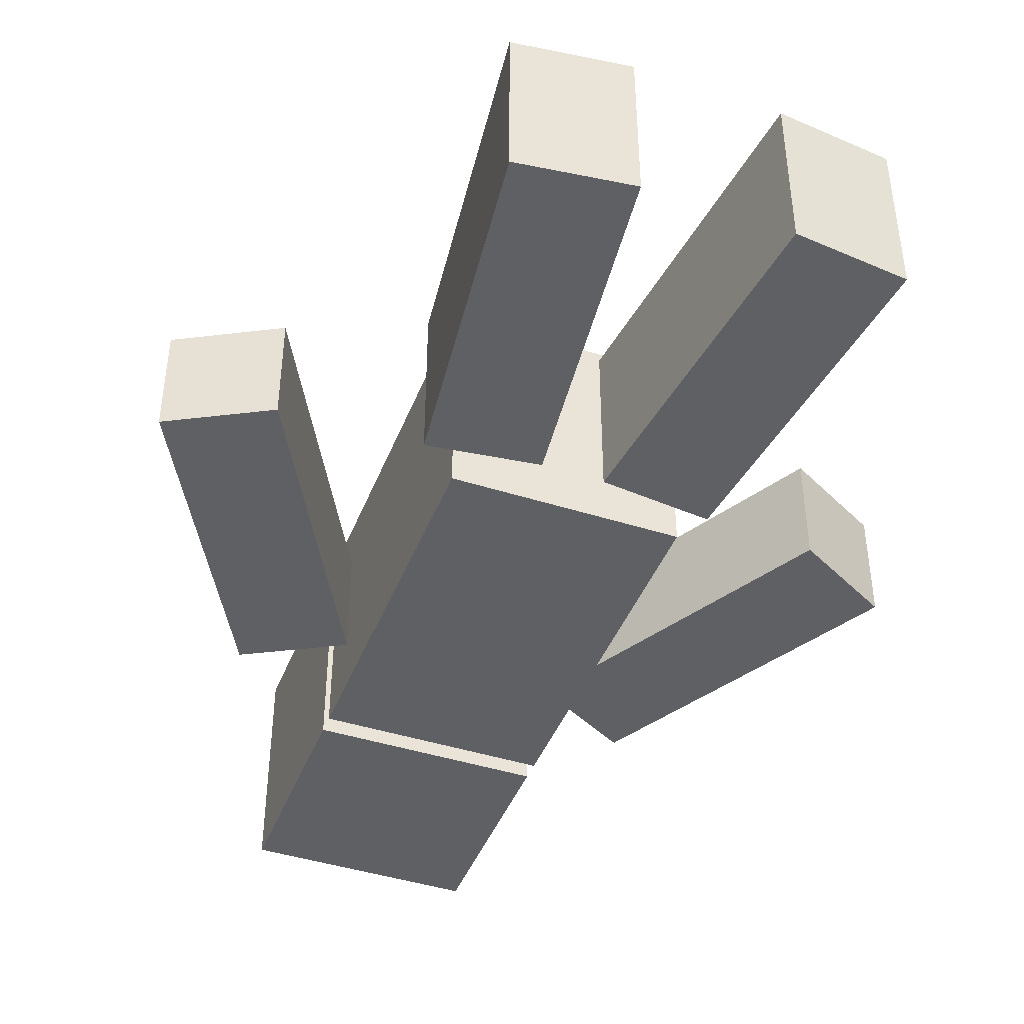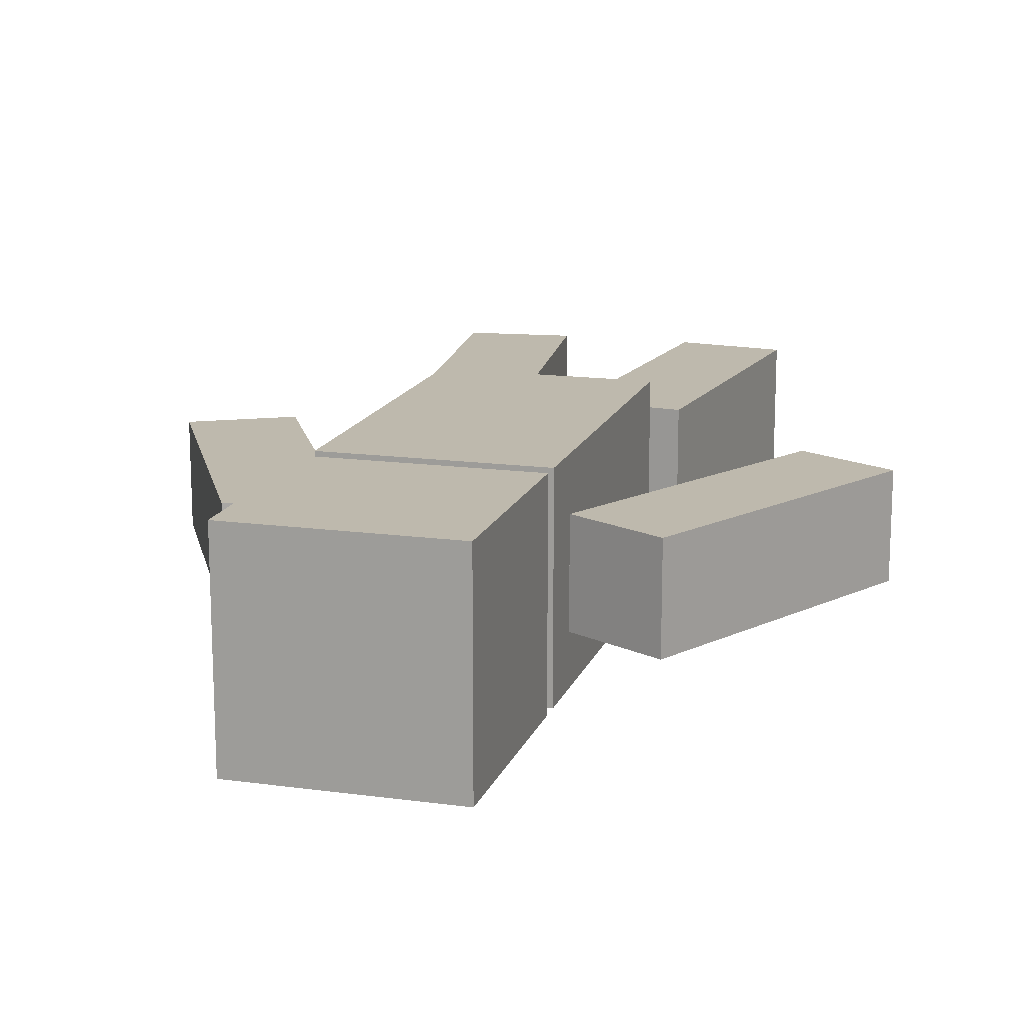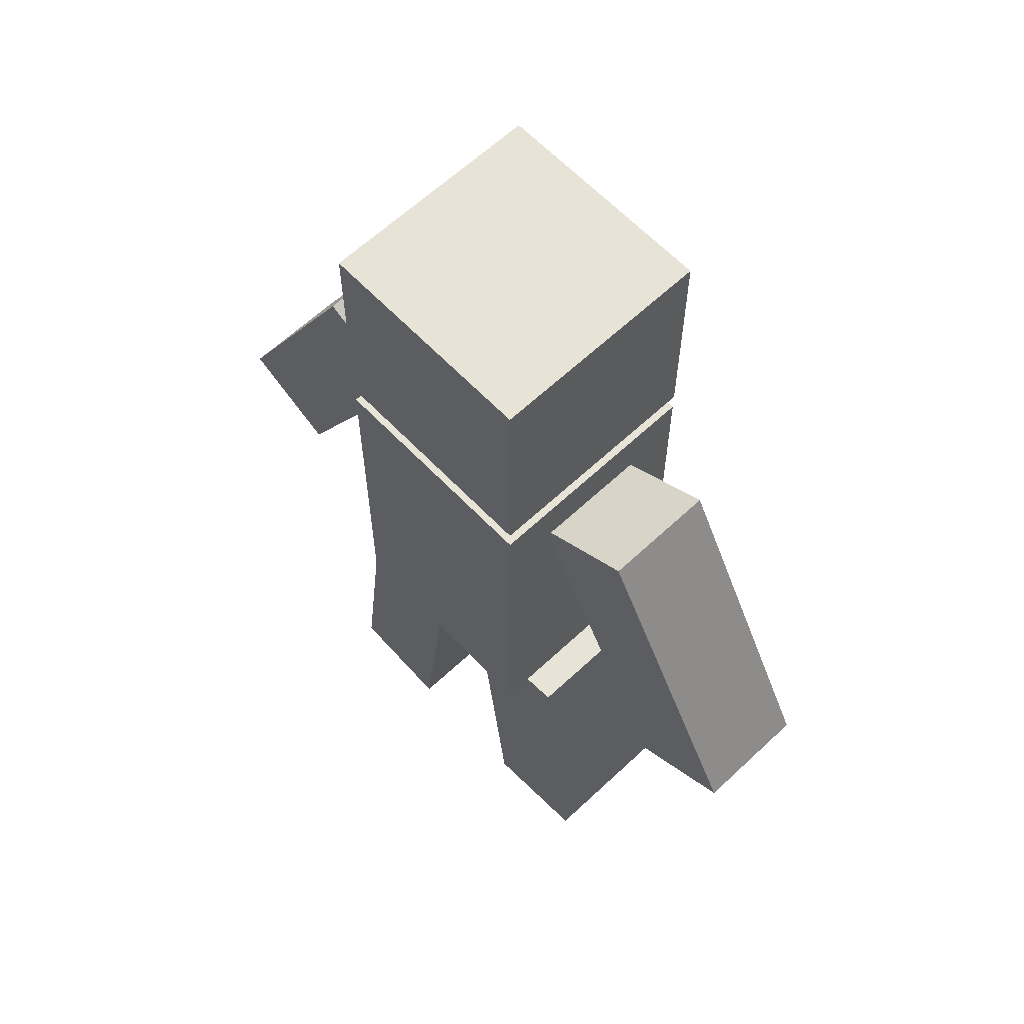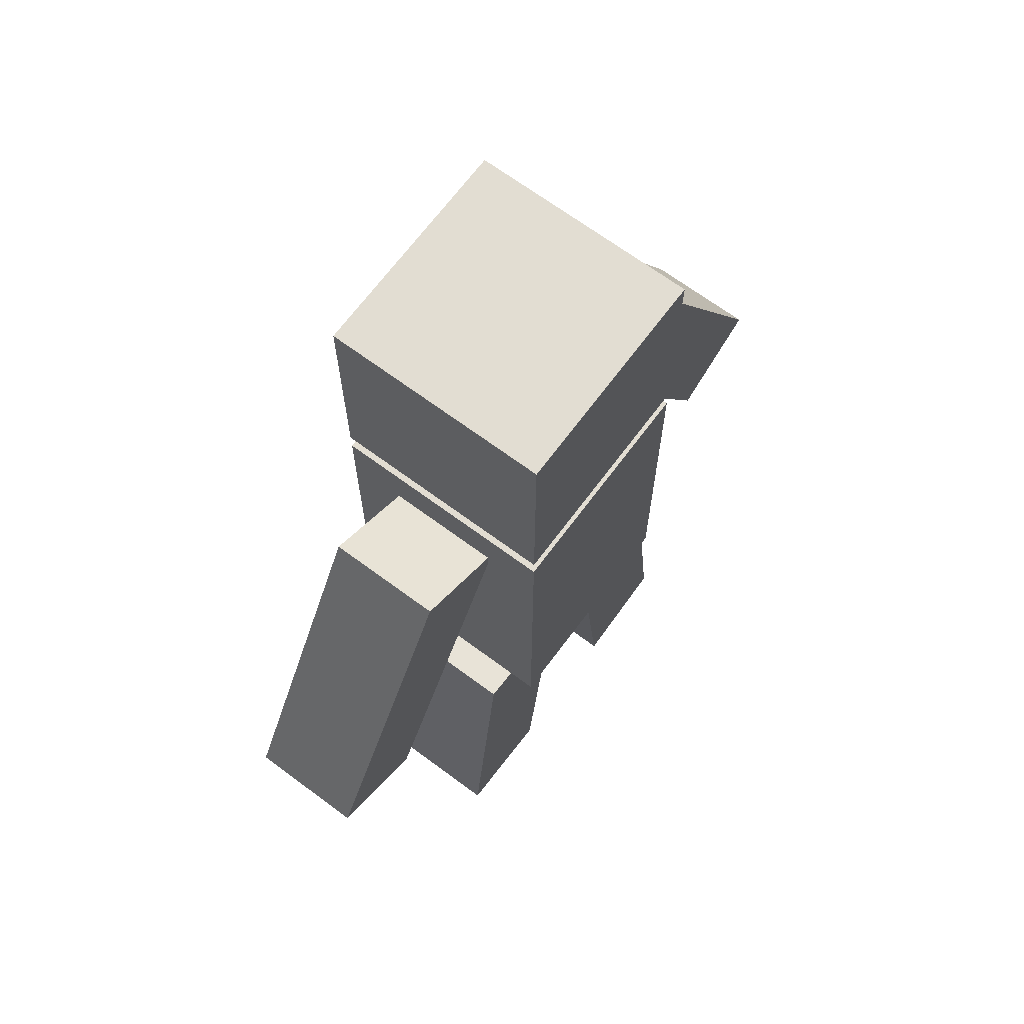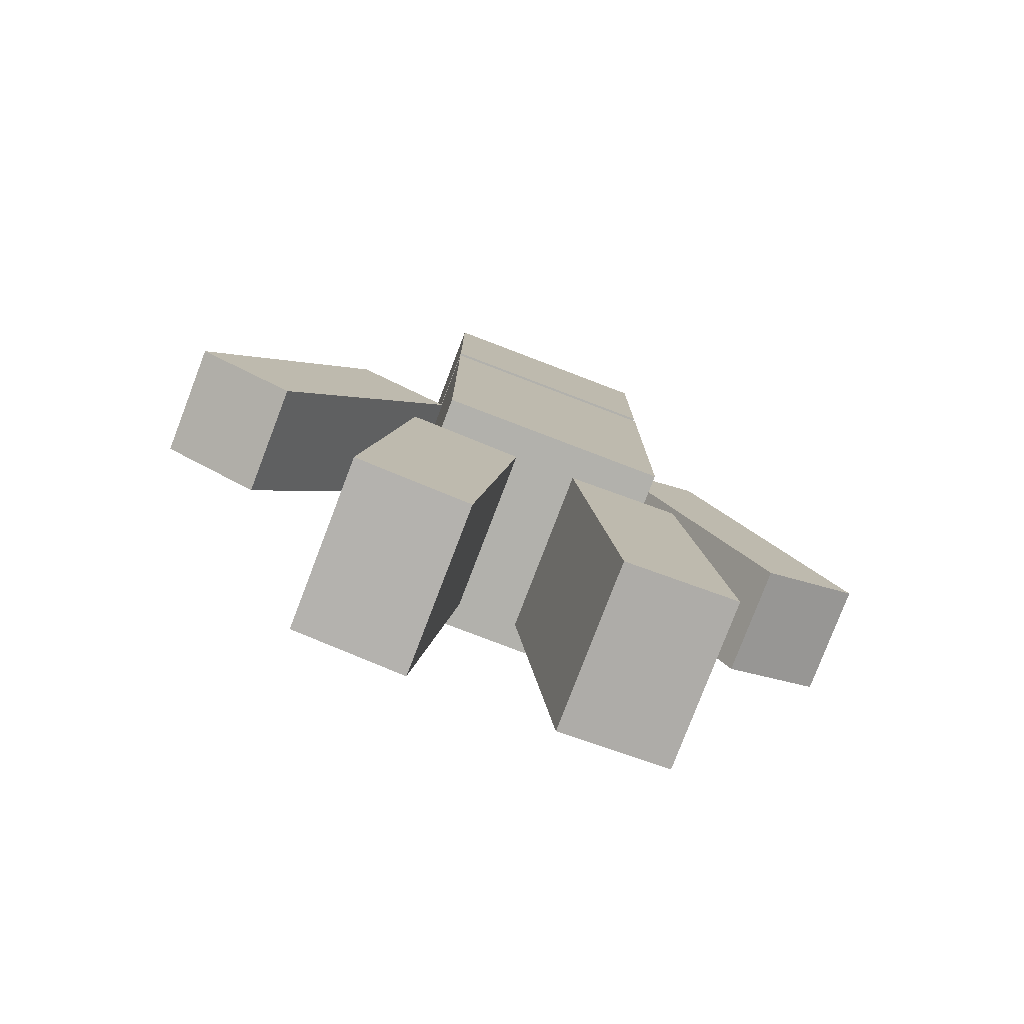
<metadata>
{"format":"obj","ext":"obj","renderer":"f3d","projection":"perspective","resolution":1024,"background":"white","views":[{"elev":-43.5,"azim":-20.6,"up":"+Z"},{"elev":15.3,"azim":-163.8,"up":"+Z"},{"elev":62.7,"azim":46.5,"up":"+Y"},{"elev":68.2,"azim":126.6,"up":"+Y"},{"elev":-78.9,"azim":-20.9,"up":"+Y"}]}
</metadata>
<code>
o Cube
v 0.36 2.844 0.36
v 0.36 2.124 0.36
v -0.36 2.844 0.36
v -0.36 2.124 0.36
v 0.36 2.844 -0.36
v 0.36 2.124 -0.36
v -0.36 2.844 -0.36
v -0.36 2.124 -0.36
v 0.36 2.061 0.36
v 0.36 0.8555 0.36
v -0.36 2.061 0.36
v -0.36 0.8555 0.36
v 0.36 2.061 -0.36
v 0.36 0.8555 -0.36
v -0.36 2.061 -0.36
v -0.36 0.8555 -0.36
v 0.6566 2.062 0.18
v 1.176 1.11 0.18
v 0.3406 1.89 0.18
v 0.8603 0.9379 0.18
v 0.6566 2.062 -0.18
v 1.176 1.11 -0.18
v 0.3406 1.89 -0.18
v 0.8603 0.9379 -0.18
v -0.3619 1.89 0.18
v -0.8816 0.9379 0.18
v -0.6779 2.062 0.18
v -1.198 1.11 0.18
v -0.3619 1.89 -0.18
v -0.8816 0.9379 -0.18
v -0.6779 2.062 -0.18
v -1.198 1.11 -0.18
v -0.09685 0.7987 0.2664
v -0.2306 -0.2773 0.2664
v -0.4541 0.8431 0.2664
v -0.5878 -0.2329 0.2664
v -0.09685 0.7987 -0.2664
v -0.2306 -0.2773 -0.2664
v -0.4541 0.8431 -0.2664
v -0.5878 -0.2329 -0.2664
v 0.4593 0.842 0.2664
v 0.583 -0.2352 0.2664
v 0.1017 0.801 0.2664
v 0.2253 -0.2762 0.2664
v 0.4593 0.842 -0.2664
v 0.583 -0.2352 -0.2664
v 0.1017 0.801 -0.2664
v 0.2253 -0.2762 -0.2664
f 5 3 1
f 3 8 4
f 7 6 8
f 2 8 6
f 1 4 2
f 5 2 6
f 13 11 9
f 11 16 12
f 15 14 16
f 10 16 14
f 9 12 10
f 13 10 14
f 21 19 17
f 19 24 20
f 24 21 22
f 18 24 22
f 17 20 18
f 21 18 22
f 29 27 25
f 27 32 28
f 31 30 32
f 26 32 30
f 26 27 28
f 29 26 30
f 37 35 33
f 35 40 36
f 40 37 38
f 34 40 38
f 33 36 34
f 37 34 38
f 45 43 41
f 43 48 44
f 47 46 48
f 42 48 46
f 42 43 44
f 45 42 46
f 5 7 3
f 3 7 8
f 7 5 6
f 2 4 8
f 1 3 4
f 5 1 2
f 13 15 11
f 11 15 16
f 15 13 14
f 10 12 16
f 9 11 12
f 13 9 10
f 21 23 19
f 19 23 24
f 24 23 21
f 18 20 24
f 17 19 20
f 21 17 18
f 29 31 27
f 27 31 32
f 31 29 30
f 26 28 32
f 26 25 27
f 29 25 26
f 37 39 35
f 35 39 40
f 40 39 37
f 34 36 40
f 33 35 36
f 37 33 34
f 45 47 43
f 43 47 48
f 47 45 46
f 42 44 48
f 42 41 43
f 45 41 42

</code>
